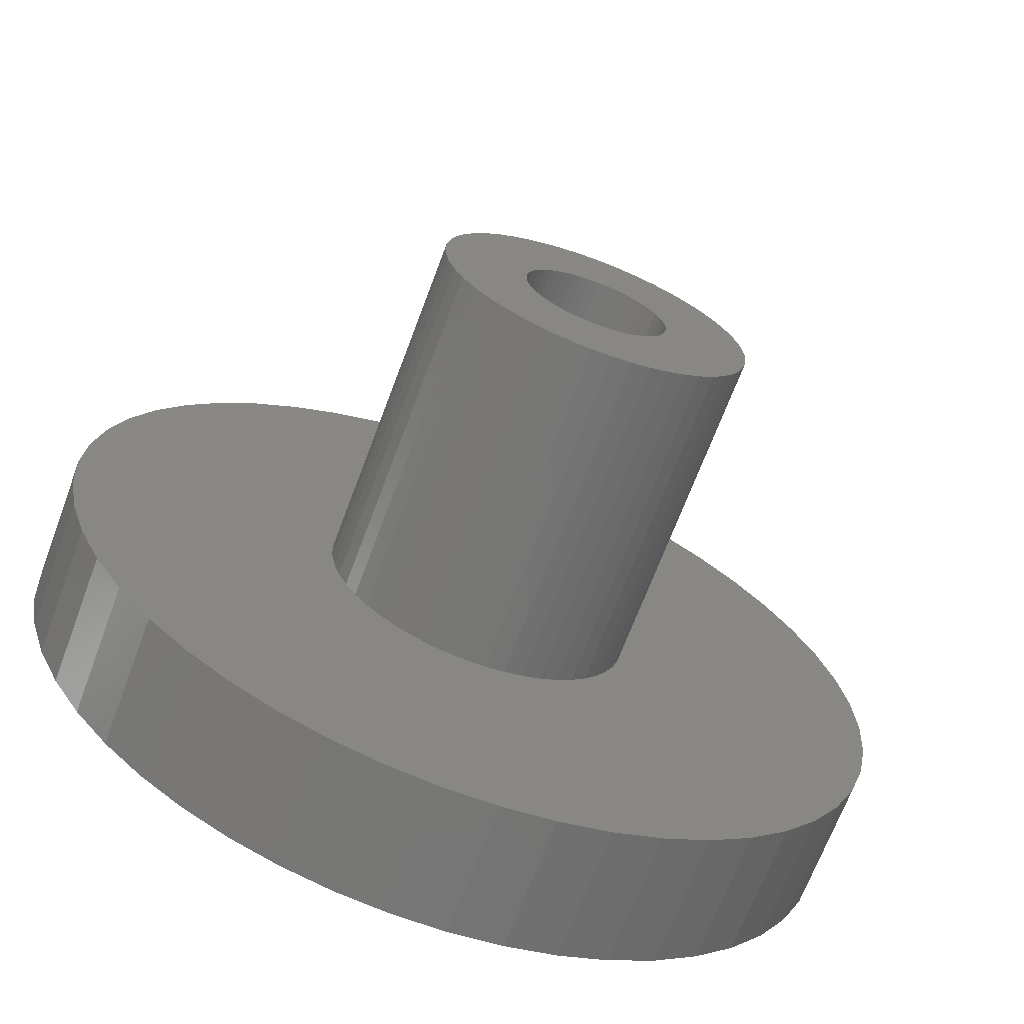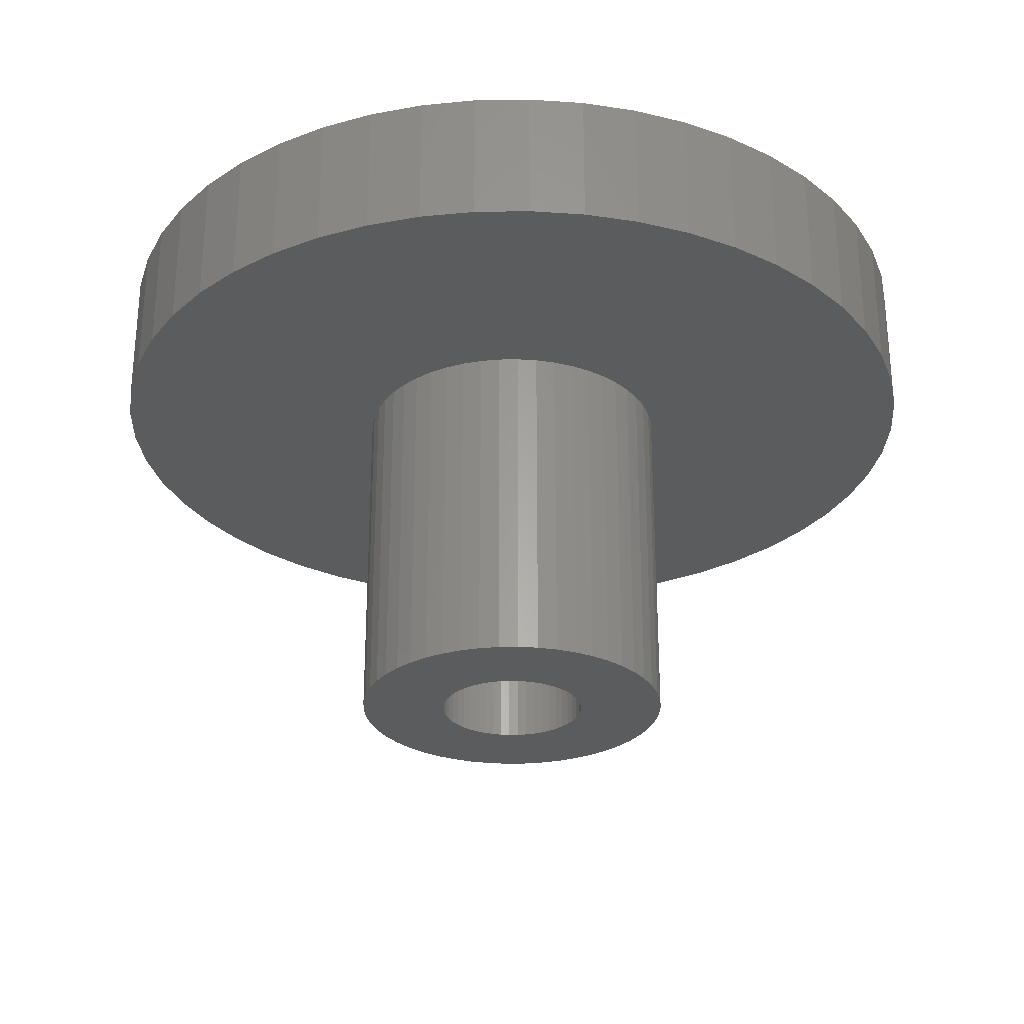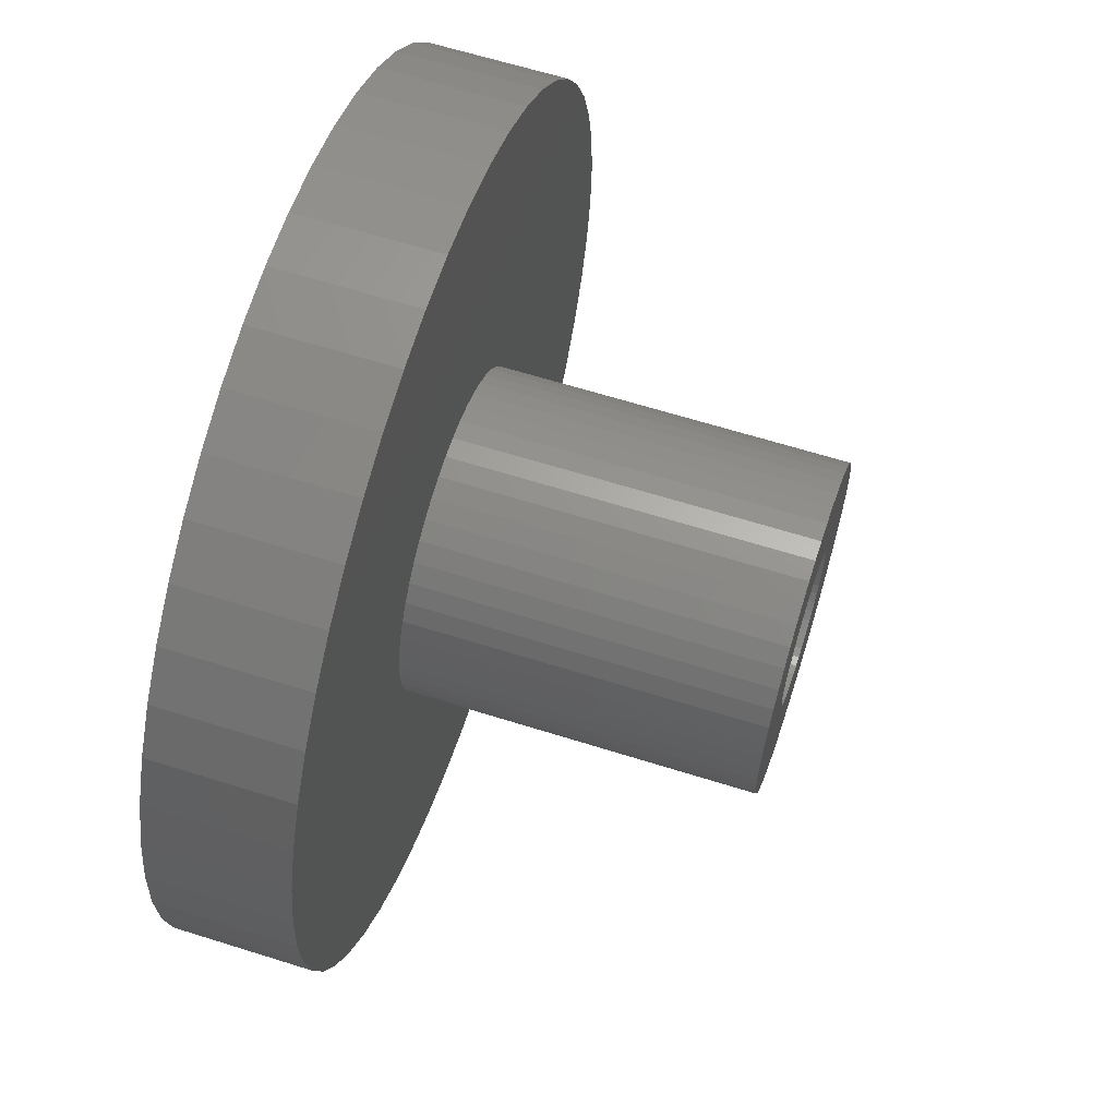
<metadata>
{"format":"stl","ext":"stl","renderer":"f3d","projection":"perspective","resolution":1024,"background":"white","views":[{"elev":-68.1,"azim":159.5,"up":"+Y"},{"elev":-28.0,"azim":-63.5,"up":"+Z"},{"elev":63.3,"azim":107.7,"up":"+Y"}]}
</metadata>
<code>
# stl→obj: 344 verts, 688 faces
v 19 0 30
v 18.85 2.381 24
v 18.85 2.381 30
v 19 0 24
v -19 0 24
v -18.85 2.381 30
v -18.85 2.381 24
v -19 0 30
v 1.193 18.96 24
v -1.193 18.96 30
v 1.193 18.96 30
v -1.193 18.96 24
v -1.193 -18.96 24
v 1.193 -18.96 30
v -1.193 -18.96 30
v 1.193 -18.96 24
v 13.85 13.01 24
v 12.11 14.64 30
v 13.85 13.01 30
v 12.11 14.64 24
v -12.11 14.64 24
v -13.85 13.01 30
v -12.11 14.64 30
v -13.85 13.01 24
v -5.871 18.07 24
v -8.09 17.19 30
v -5.871 18.07 30
v -8.09 17.19 24
v 17.67 6.994 30
v 16.65 9.153 24
v 16.65 9.153 30
v 17.67 6.994 24
v 18.4 4.725 24
v 18.4 4.725 30
v 15.37 11.17 24
v 15.37 11.17 30
v 8.09 17.19 24
v 5.871 18.07 30
v 8.09 17.19 30
v 5.871 18.07 24
v 10.18 16.04 24
v 10.18 16.04 30
v -16.65 9.153 24
v -15.37 11.17 30
v -15.37 11.17 24
v -16.65 9.153 30
v -18.4 4.725 24
v -17.67 6.994 30
v -17.67 6.994 24
v -18.4 4.725 30
v -10.18 16.04 24
v -10.18 16.04 30
v -3.56 18.66 24
v -3.56 18.66 30
v 17.67 -6.994 30
v 18.4 -4.725 24
v 18.4 -4.725 30
v 17.67 -6.994 24
v 3.56 18.66 30
v 3.56 18.66 24
v 5.914 0 30
v 18.85 -2.381 30
v 2.957 5.122 30
v 16.65 -9.153 30
v 2.957 -5.122 30
v 15.37 -11.17 30
v 13.85 -13.01 30
v 12.11 -14.64 30
v 10.18 -16.04 30
v -2.957 5.122 30
v 8.09 -17.19 30
v 5.871 -18.07 30
v 3.56 -18.66 30
v -2.957 -5.122 30
v -3.56 -18.66 30
v -5.871 -18.07 30
v -16.65 -9.153 30
v -5.914 0 30
v -8.09 -17.19 30
v -10.18 -16.04 30
v -12.11 -14.64 30
v -13.85 -13.01 30
v -15.37 -11.17 30
v -17.67 -6.994 30
v -18.4 -4.725 30
v -18.85 -2.381 30
v 18.85 -2.381 24
v 12.11 -14.64 24
v 13.85 -13.01 24
v -16.65 -9.153 24
v -17.67 -6.994 24
v 7 0 24
v 6.945 -0.8773 24
v 6.78 -1.741 24
v 6.945 0.8773 24
v 6.508 -2.577 24
v 16.65 -9.153 24
v 6.134 -3.372 24
v 15.37 -11.17 24
v 6.78 1.741 24
v 5.663 -4.114 24
v 5.103 -4.792 24
v 6.508 2.577 24
v 4.462 -5.394 24
v 10.18 -16.04 24
v 3.751 -5.91 24
v 8.09 -17.19 24
v 6.134 3.372 24
v 2.98 -6.334 24
v 5.871 -18.07 24
v 2.163 -6.657 24
v 3.56 -18.66 24
v 1.312 -6.876 24
v 0.4395 -6.986 24
v -0.4395 -6.986 24
v -1.312 -6.876 24
v -3.56 -18.66 24
v -2.163 -6.657 24
v -5.871 -18.07 24
v -2.98 -6.334 24
v -8.09 -17.19 24
v -3.751 -5.91 24
v -10.18 -16.04 24
v -4.462 -5.394 24
v -12.11 -14.64 24
v -5.103 -4.792 24
v -13.85 -13.01 24
v -5.663 -4.114 24
v -15.37 -11.17 24
v -6.134 -3.372 24
v 5.663 4.114 24
v 5.103 4.792 24
v 4.462 5.394 24
v 3.751 5.91 24
v 2.98 6.334 24
v 2.163 6.657 24
v 1.312 6.876 24
v 0.4395 6.986 24
v -0.4395 6.986 24
v -1.312 6.876 24
v -2.163 6.657 24
v -2.98 6.334 24
v -3.751 5.91 24
v -4.462 5.394 24
v -5.103 4.792 24
v -5.663 4.114 24
v -6.134 3.372 24
v -6.508 2.577 24
v -6.78 1.741 24
v -6.945 0.8773 24
v -7 0 24
v -6.508 -2.577 24
v -6.78 -1.741 24
v -18.4 -4.725 24
v -6.945 -0.8773 24
v -18.85 -2.381 24
v -6.78 1.741 9
v -6.508 2.577 9
v 5.663 4.114 9
v 6.134 3.372 9
v 2.98 6.334 9
v 2.163 6.657 9
v -2.163 6.657 9
v -2.98 6.334 9
v -6.134 3.372 9
v 7 0 9
v 6.945 -0.8773 9
v 2.163 -6.657 9
v 2.98 -6.334 9
v 5.103 4.792 9
v 4.462 5.394 9
v 0.4395 6.986 9
v -0.4395 6.986 9
v -5.663 4.114 9
v -5.103 4.792 9
v -4.462 5.394 9
v 3.751 -5.91 9
v 4.462 -5.394 9
v 6.508 -2.577 9
v 6.134 -3.372 9
v 1.312 -6.876 9
v 1.312 6.876 9
v 3.751 5.91 9
v -7 0 9
v -6.945 0.8773 9
v -1.312 6.876 9
v -3.751 5.91 9
v 6.945 0.8773 9
v 5.663 -4.114 9
v 5.103 -4.792 9
v -5.663 -4.114 9
v -6.134 -3.372 9
v 0.4395 -6.986 9
v 6.508 2.577 9
v 6.78 1.741 9
v 6.78 -1.741 9
v -0.4395 -6.986 9
v -2.98 -6.334 9
v -2.163 -6.657 9
v -6.945 -0.8773 9
v -6.508 -2.577 9
v -6.78 -1.741 9
v -5.103 -4.792 9
v -4.462 -5.394 9
v -1.312 -6.876 9
v -3.751 -5.91 9
v 3.25 0 9
v 3.224 -0.4073 9
v 3.148 -0.8082 9
v 3.224 0.4073 9
v 3.022 -1.196 9
v 2.848 -1.566 9
v 3.148 0.8082 9
v 2.629 -1.91 9
v 2.369 -2.225 9
v 3.022 1.196 9
v 2.072 -2.504 9
v 2.848 1.566 9
v 1.741 -2.744 9
v 1.384 -2.941 9
v 1.004 -3.091 9
v 0.609 -3.192 9
v 0.2041 -3.244 9
v -0.2041 -3.244 9
v -0.609 -3.192 9
v -1.004 -3.091 9
v -1.384 -2.941 9
v -1.741 -2.744 9
v -2.072 -2.504 9
v -2.369 -2.225 9
v -2.629 -1.91 9
v -2.848 -1.566 9
v 2.629 1.91 9
v 2.369 2.225 9
v 2.072 2.504 9
v 1.741 2.744 9
v 1.384 2.941 9
v 1.004 3.091 9
v 0.609 3.192 9
v 0.2041 3.244 9
v -0.2041 3.244 9
v -0.609 3.192 9
v -1.004 3.091 9
v -1.384 2.941 9
v -1.741 2.744 9
v -2.072 2.504 9
v -2.369 2.225 9
v -2.629 1.91 9
v -2.848 1.566 9
v -3.022 1.196 9
v -3.148 0.8082 9
v -3.224 0.4073 9
v -3.25 0 9
v -3.022 -1.196 9
v -3.148 -0.8082 9
v -3.224 -0.4073 9
v -2.875 -1.508 25
v -2.875 -2.875 24.7
v -2.875 -1.508 24.4
v -2.875 -5 25
v -2.875 -5 24.7
v -2.875 -2.875 24.4
v -2.875 5 25
v -2.875 2.875 24.7
v -2.875 5 24.7
v -2.875 1.508 25
v -2.875 1.508 24.4
v -2.875 2.875 24.4
v -2.957 -5.122 25
v -5.914 0 25
v -3.022 -1.196 25
v -3.148 -0.8082 25
v -3.224 -0.4073 25
v -3.25 0 25
v 2.957 5.122 25
v 2.875 5 25
v -2.957 5.122 25
v -3.022 1.196 25
v -3.148 0.8082 25
v -3.224 0.4073 25
v 5.914 0 25
v 3.224 0.4073 25
v 3.25 0 25
v 3.148 0.8082 25
v 3.022 1.196 25
v 2.875 1.508 25
v 3.224 -0.4073 25
v 3.148 -0.8082 25
v 3.022 -1.196 25
v 2.875 -1.508 25
v 2.957 -5.122 25
v 2.875 -5 25
v 2.875 -2.875 24.7
v 2.875 -1.508 24.4
v 2.875 -2.875 24.4
v 2.875 -5 24.7
v 2.875 2.875 24.4
v 2.875 1.508 24.4
v 2.875 2.875 24.7
v 2.875 5 24.7
v 1.503 -2.875 24.7
v 1.384 -2.941 24.7
v 1.004 -3.091 24.7
v 0.609 -3.192 24.7
v 0.2041 -3.244 24.7
v -0.2041 -3.244 24.7
v -0.609 -3.192 24.7
v -1.004 -3.091 24.7
v -1.384 -2.941 24.7
v -1.503 -2.875 24.7
v 1.503 2.875 24.7
v 1.384 2.941 24.7
v 1.004 3.091 24.7
v 0.609 3.192 24.7
v 0.2041 3.244 24.7
v -0.2041 3.244 24.7
v -0.609 3.192 24.7
v -1.004 3.091 24.7
v -1.384 2.941 24.7
v -1.503 2.875 24.7
v -1.741 -2.744 24.4
v -1.503 -2.875 24.4
v -2.072 -2.504 24.4
v -2.369 -2.225 24.4
v -2.629 -1.91 24.4
v -2.848 -1.566 24.4
v 2.848 1.566 24.4
v 2.629 1.91 24.4
v 2.369 2.225 24.4
v 2.072 2.504 24.4
v 1.741 2.744 24.4
v 1.503 2.875 24.4
v -1.741 2.744 24.4
v -1.503 2.875 24.4
v -2.072 2.504 24.4
v -2.369 2.225 24.4
v -2.629 1.91 24.4
v -2.848 1.566 24.4
v 2.848 -1.566 24.4
v 2.629 -1.91 24.4
v 2.369 -2.225 24.4
v 2.072 -2.504 24.4
v 1.741 -2.744 24.4
v 1.503 -2.875 24.4
f 1 2 3
f 2 1 4
f 5 6 7
f 6 5 8
f 9 10 11
f 10 9 12
f 13 14 15
f 14 13 16
f 17 18 19
f 18 17 20
f 21 22 23
f 22 21 24
f 25 26 27
f 26 25 28
f 29 30 31
f 30 29 32
f 3 33 34
f 33 3 2
f 31 35 36
f 35 31 30
f 37 38 39
f 38 37 40
f 41 39 42
f 39 41 37
f 43 44 45
f 44 43 46
f 45 22 24
f 22 45 44
f 47 48 49
f 48 47 50
f 51 23 52
f 23 51 21
f 53 27 54
f 27 53 25
f 55 56 57
f 56 55 58
f 34 32 29
f 32 34 33
f 36 17 19
f 17 36 35
f 40 59 38
f 59 40 60
f 60 11 59
f 11 60 9
f 20 42 18
f 42 20 41
f 49 46 43
f 46 49 48
f 7 50 47
f 50 7 6
f 61 1 3
f 61 3 34
f 1 61 62
f 61 34 29
f 62 61 57
f 61 29 31
f 57 61 55
f 63 31 36
f 55 61 64
f 63 36 19
f 65 64 61
f 63 19 18
f 64 65 66
f 63 18 42
f 66 65 67
f 63 42 39
f 67 65 68
f 68 65 69
f 63 39 38
f 63 38 59
f 31 63 61
f 11 63 59
f 10 63 11
f 10 70 63
f 54 70 10
f 27 70 54
f 26 70 27
f 52 70 26
f 69 65 71
f 71 65 72
f 72 65 73
f 65 14 73
f 65 15 14
f 74 15 65
f 74 75 15
f 74 76 75
f 77 74 78
f 23 70 52
f 74 79 76
f 22 70 23
f 74 80 79
f 44 70 22
f 74 81 80
f 46 70 44
f 74 82 81
f 70 46 78
f 74 83 82
f 48 78 46
f 74 77 83
f 50 78 48
f 78 84 77
f 6 78 50
f 78 85 84
f 8 78 6
f 78 86 85
f 78 8 86
f 12 54 10
f 54 12 53
f 62 4 1
f 4 62 87
f 88 67 68
f 67 88 89
f 57 87 62
f 87 57 56
f 90 84 91
f 84 90 77
f 92 4 87
f 93 87 56
f 4 92 2
f 94 56 58
f 95 2 92
f 96 58 97
f 2 95 33
f 98 97 99
f 100 33 95
f 101 99 89
f 33 100 32
f 102 89 88
f 103 32 100
f 104 88 105
f 32 103 30
f 106 105 107
f 108 30 103
f 30 108 35
f 87 93 92
f 56 94 93
f 58 96 94
f 97 98 96
f 109 107 110
f 99 101 98
f 89 102 101
f 88 104 102
f 105 106 104
f 111 110 112
f 107 109 106
f 110 111 109
f 112 113 111
f 16 113 112
f 16 114 113
f 16 115 114
f 13 115 16
f 13 116 115
f 117 116 13
f 116 117 118
f 119 118 117
f 118 119 120
f 121 120 119
f 120 121 122
f 123 122 121
f 122 123 124
f 125 124 123
f 124 125 126
f 127 126 125
f 126 127 128
f 129 128 127
f 128 129 130
f 131 35 108
f 35 131 17
f 132 17 131
f 17 132 20
f 133 20 132
f 20 133 41
f 134 41 133
f 41 134 37
f 135 37 134
f 37 135 40
f 136 40 135
f 40 136 60
f 137 60 136
f 137 9 60
f 138 9 137
f 139 9 138
f 139 12 9
f 140 12 139
f 53 140 141
f 25 141 142
f 140 53 12
f 28 142 143
f 51 143 144
f 21 144 145
f 24 145 146
f 141 25 53
f 45 146 147
f 43 147 148
f 49 148 149
f 47 149 150
f 7 150 151
f 90 130 129
f 142 28 25
f 130 90 152
f 143 51 28
f 91 152 90
f 144 21 51
f 152 91 153
f 145 24 21
f 154 153 91
f 146 45 24
f 153 154 155
f 147 43 45
f 156 155 154
f 148 49 43
f 155 156 151
f 149 47 49
f 5 151 156
f 150 7 47
f 151 5 7
f 110 71 72
f 71 110 107
f 28 52 26
f 52 28 51
f 67 99 66
f 99 67 89
f 107 69 71
f 69 107 105
f 64 58 55
f 58 64 97
f 121 76 79
f 76 121 119
f 127 83 129
f 83 127 82
f 91 85 154
f 85 91 84
f 112 72 73
f 72 112 110
f 16 73 14
f 73 16 112
f 66 97 64
f 97 66 99
f 105 68 69
f 68 105 88
f 117 15 75
f 15 117 13
f 125 80 81
f 80 125 123
f 119 75 76
f 75 119 117
f 127 81 82
f 81 127 125
f 129 77 90
f 77 129 83
f 154 86 156
f 86 154 85
f 156 8 5
f 8 156 86
f 123 79 80
f 79 123 121
f 157 148 158
f 148 157 149
f 108 159 131
f 159 108 160
f 161 136 135
f 136 161 162
f 163 142 141
f 142 163 164
f 158 147 165
f 147 158 148
f 93 166 92
f 166 93 167
f 168 109 111
f 109 168 169
f 170 133 132
f 133 170 171
f 172 139 138
f 139 172 173
f 174 145 175
f 145 174 146
f 176 145 144
f 145 176 175
f 177 104 106
f 104 177 178
f 98 179 96
f 179 98 180
f 181 111 113
f 111 181 168
f 131 170 132
f 170 131 159
f 162 137 136
f 137 162 182
f 182 138 137
f 138 182 172
f 171 134 133
f 134 171 183
f 183 135 134
f 135 183 161
f 184 150 185
f 150 184 151
f 185 149 157
f 149 185 150
f 165 146 174
f 146 165 147
f 173 140 139
f 140 173 186
f 186 141 140
f 141 186 163
f 164 143 142
f 143 164 187
f 187 144 143
f 144 187 176
f 92 188 95
f 188 92 166
f 102 189 101
f 189 102 190
f 101 180 98
f 180 101 189
f 191 130 192
f 130 191 128
f 193 113 114
f 113 193 181
f 178 102 104
f 102 178 190
f 103 160 108
f 160 103 194
f 100 194 103
f 194 100 195
f 95 195 100
f 195 95 188
f 94 167 93
f 167 94 196
f 197 114 115
f 114 197 193
f 198 118 120
f 118 198 199
f 200 151 184
f 151 200 155
f 201 153 202
f 153 201 152
f 192 152 201
f 152 192 130
f 169 106 109
f 106 169 177
f 96 196 94
f 196 96 179
f 203 124 126
f 124 203 204
f 199 116 118
f 116 199 205
f 204 122 124
f 122 204 206
f 206 120 122
f 120 206 198
f 207 166 167
f 208 167 196
f 166 207 188
f 209 196 179
f 210 188 207
f 211 179 180
f 188 210 195
f 212 180 189
f 213 195 210
f 214 189 190
f 195 213 194
f 215 190 178
f 216 194 213
f 217 178 177
f 194 216 160
f 218 160 216
f 167 208 207
f 196 209 208
f 179 211 209
f 219 177 169
f 180 212 211
f 189 214 212
f 190 215 214
f 220 169 168
f 178 217 215
f 177 219 217
f 169 220 219
f 221 168 181
f 168 221 220
f 181 222 221
f 193 222 181
f 193 223 222
f 193 224 223
f 197 224 193
f 197 225 224
f 205 225 197
f 225 205 226
f 199 226 205
f 226 199 227
f 198 227 199
f 227 198 228
f 206 228 198
f 228 206 229
f 204 229 206
f 229 204 230
f 203 230 204
f 230 203 231
f 191 231 203
f 231 191 232
f 192 232 191
f 160 218 159
f 233 159 218
f 159 233 170
f 234 170 233
f 170 234 171
f 235 171 234
f 171 235 183
f 236 183 235
f 183 236 161
f 237 161 236
f 161 237 162
f 238 162 237
f 162 238 182
f 239 182 238
f 239 172 182
f 240 172 239
f 241 172 240
f 241 173 172
f 242 173 241
f 186 242 243
f 242 186 173
f 163 243 244
f 164 244 245
f 187 245 246
f 243 163 186
f 176 246 247
f 175 247 248
f 174 248 249
f 244 164 163
f 165 249 250
f 158 250 251
f 157 251 252
f 185 252 253
f 232 192 254
f 245 187 164
f 201 254 192
f 246 176 187
f 254 201 255
f 247 175 176
f 202 255 201
f 248 174 175
f 255 202 256
f 249 165 174
f 200 256 202
f 250 158 165
f 256 200 253
f 251 157 158
f 184 253 200
f 252 185 157
f 253 184 185
f 202 155 200
f 155 202 153
f 203 128 191
f 128 203 126
f 205 115 116
f 115 205 197
f 257 258 259
f 260 258 257
f 258 260 261
f 259 258 262
f 263 264 265
f 266 264 263
f 267 264 266
f 264 267 268
f 257 269 260
f 270 257 271
f 270 271 272
f 270 272 273
f 270 273 274
f 257 270 269
f 275 263 276
f 277 263 275
f 277 266 263
f 270 266 277
f 266 270 278
f 278 270 279
f 279 270 280
f 280 270 274
f 281 282 283
f 281 284 282
f 281 285 284
f 286 281 275
f 286 275 276
f 281 286 285
f 287 281 283
f 288 281 287
f 289 281 288
f 290 281 289
f 281 290 291
f 292 291 290
f 260 291 292
f 291 260 269
f 293 294 295
f 294 293 290
f 292 293 296
f 293 292 290
f 297 298 299
f 299 276 300
f 299 286 276
f 286 299 298
f 265 276 263
f 276 265 300
f 301 296 293
f 302 296 301
f 303 296 302
f 304 296 303
f 305 296 304
f 306 296 305
f 261 306 307
f 261 307 308
f 261 308 309
f 261 310 258
f 310 261 309
f 306 261 296
f 300 311 299
f 300 312 311
f 300 313 312
f 300 314 313
f 300 315 314
f 300 316 315
f 265 316 300
f 316 265 317
f 317 265 318
f 318 265 319
f 265 320 319
f 320 265 264
f 296 260 292
f 260 296 261
f 321 262 322
f 323 262 321
f 324 262 323
f 325 262 324
f 326 262 325
f 262 326 259
f 297 327 298
f 297 328 327
f 297 329 328
f 297 330 329
f 297 331 330
f 331 297 332
f 268 333 334
f 268 335 333
f 268 336 335
f 268 337 336
f 268 338 337
f 338 268 267
f 339 295 294
f 340 295 339
f 341 295 340
f 342 295 341
f 343 295 342
f 295 343 344
f 295 301 293
f 301 295 344
f 322 258 310
f 258 322 262
f 332 299 311
f 299 332 297
f 268 320 264
f 320 268 334
f 207 282 210
f 282 207 283
f 274 252 280
f 252 274 253
f 241 315 316
f 315 241 240
f 223 306 305
f 306 223 224
f 215 340 214
f 340 215 341
f 235 329 330
f 329 235 234
f 247 335 336
f 335 247 246
f 244 318 319
f 318 244 243
f 218 298 327
f 216 298 218
f 285 298 216
f 298 285 286
f 218 328 233
f 328 218 327
f 238 312 313
f 312 238 237
f 239 313 314
f 313 239 238
f 236 330 331
f 330 236 235
f 266 278 267
f 267 249 338
f 250 267 278
f 267 250 249
f 337 247 336
f 247 337 248
f 279 250 278
f 250 279 251
f 333 245 334
f 334 319 320
f 244 334 245
f 334 244 319
f 242 316 317
f 316 242 241
f 222 305 304
f 305 222 223
f 213 285 216
f 285 213 284
f 210 284 213
f 284 210 282
f 233 329 234
f 329 233 328
f 240 314 315
f 314 240 239
f 312 332 311
f 237 332 312
f 237 331 332
f 331 237 236
f 338 248 337
f 248 338 249
f 280 251 279
f 251 280 252
f 246 333 335
f 333 246 245
f 243 317 318
f 317 243 242
f 211 288 209
f 288 211 289
f 209 287 208
f 287 209 288
f 259 271 257
f 271 259 254
f 232 259 326
f 259 232 254
f 217 343 342
f 343 217 219
f 214 339 212
f 339 214 340
f 208 283 207
f 283 208 287
f 271 255 272
f 255 271 254
f 273 253 274
f 253 273 256
f 215 342 341
f 342 215 217
f 221 304 303
f 304 221 222
f 343 219 344
f 344 302 301
f 220 344 219
f 344 220 302
f 211 294 289
f 212 294 211
f 294 212 339
f 289 294 290
f 225 308 307
f 308 225 226
f 324 231 325
f 231 324 230
f 229 324 323
f 324 229 230
f 272 256 273
f 256 272 255
f 228 323 321
f 323 228 229
f 224 307 306
f 307 224 225
f 325 232 326
f 232 325 231
f 220 303 302
f 303 220 221
f 226 309 308
f 309 226 227
f 309 322 310
f 227 322 309
f 227 321 322
f 321 227 228
f 78 277 70
f 277 78 270
f 277 63 70
f 63 277 275
f 291 61 281
f 61 291 65
f 281 63 275
f 63 281 61
f 74 270 78
f 270 74 269
f 291 74 65
f 74 291 269

</code>
